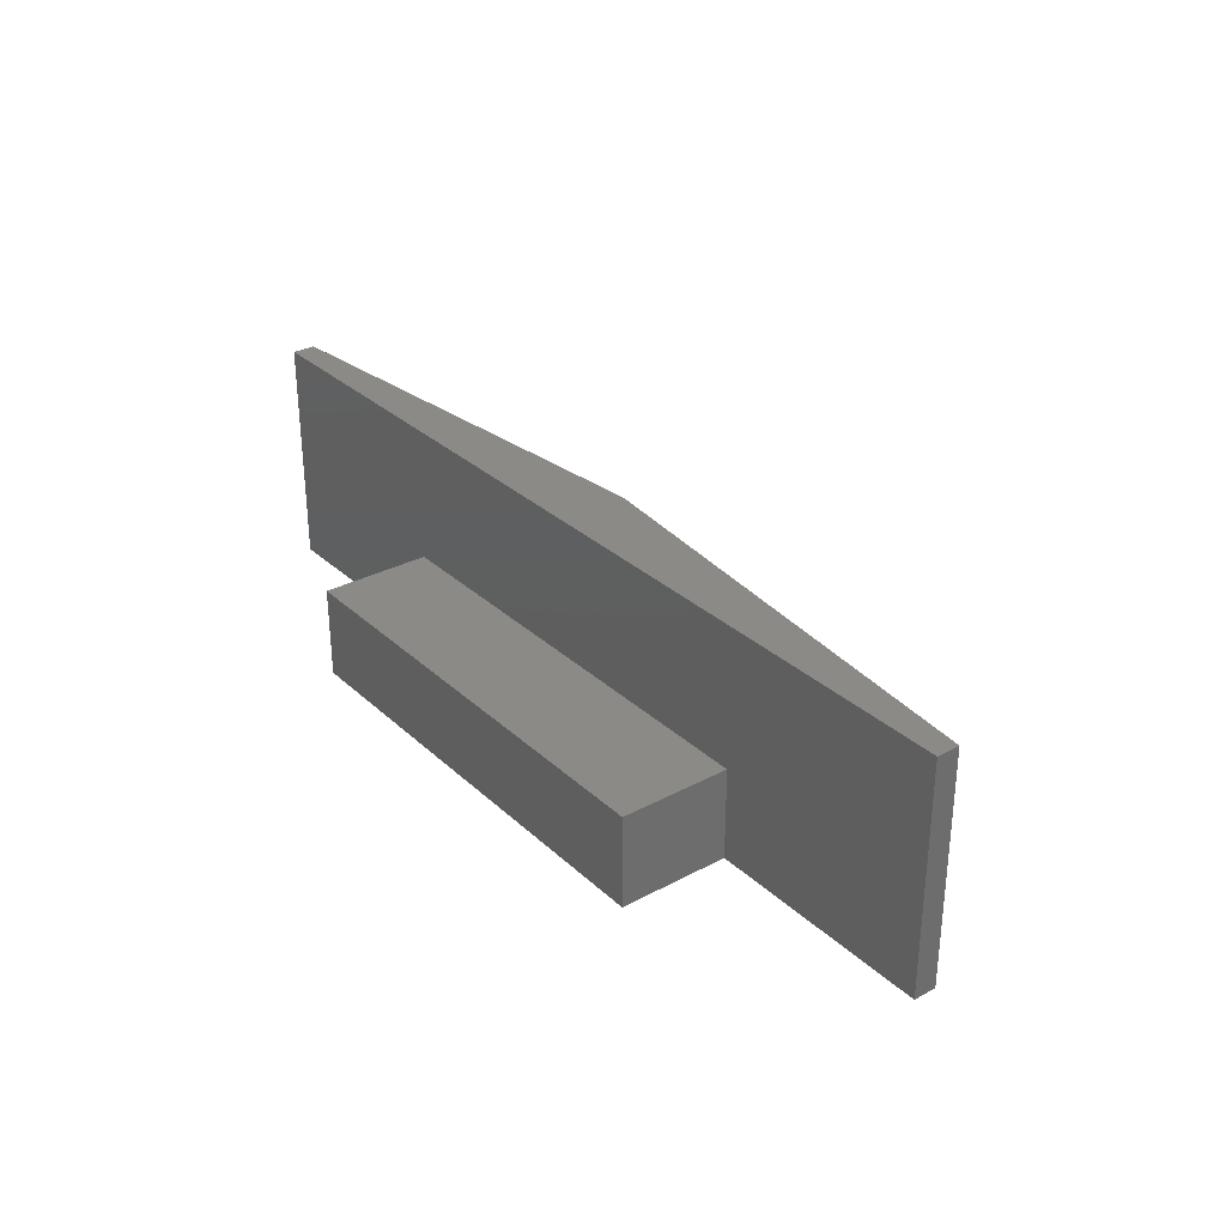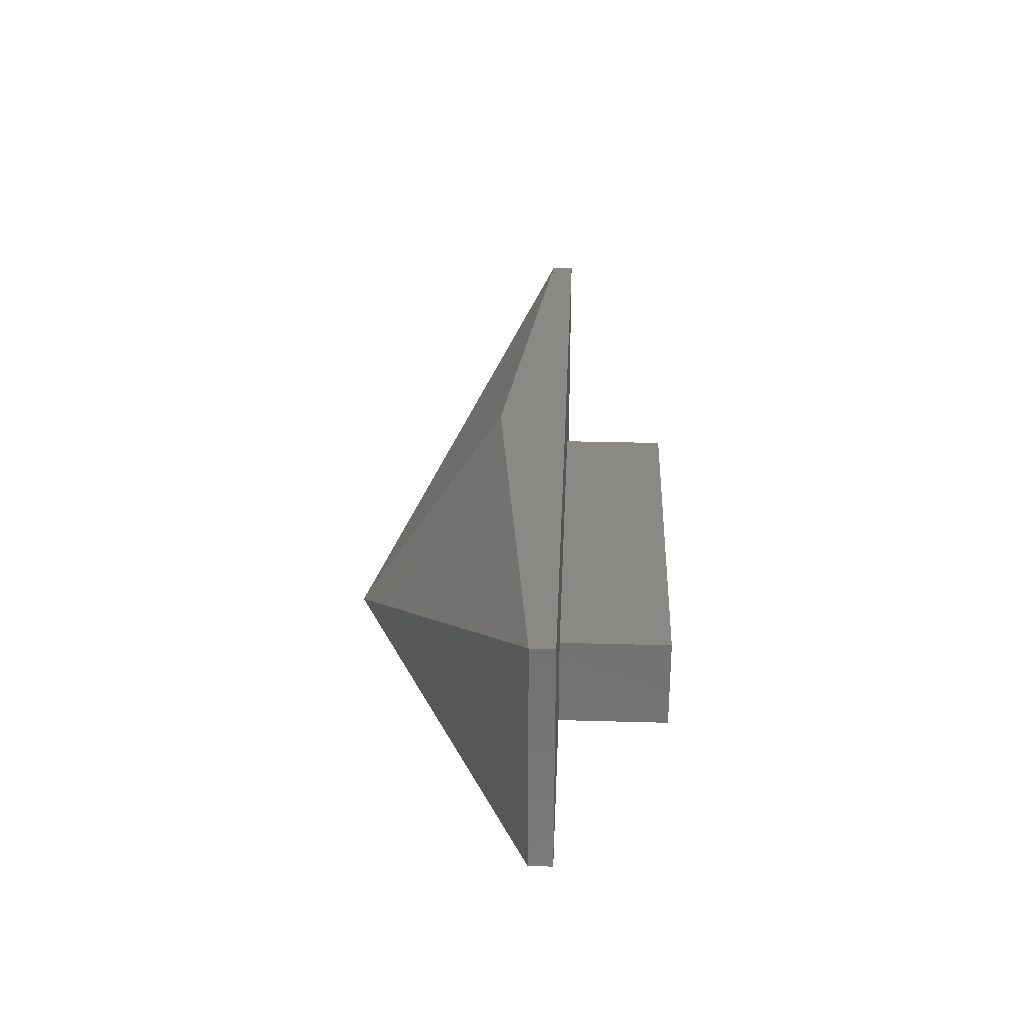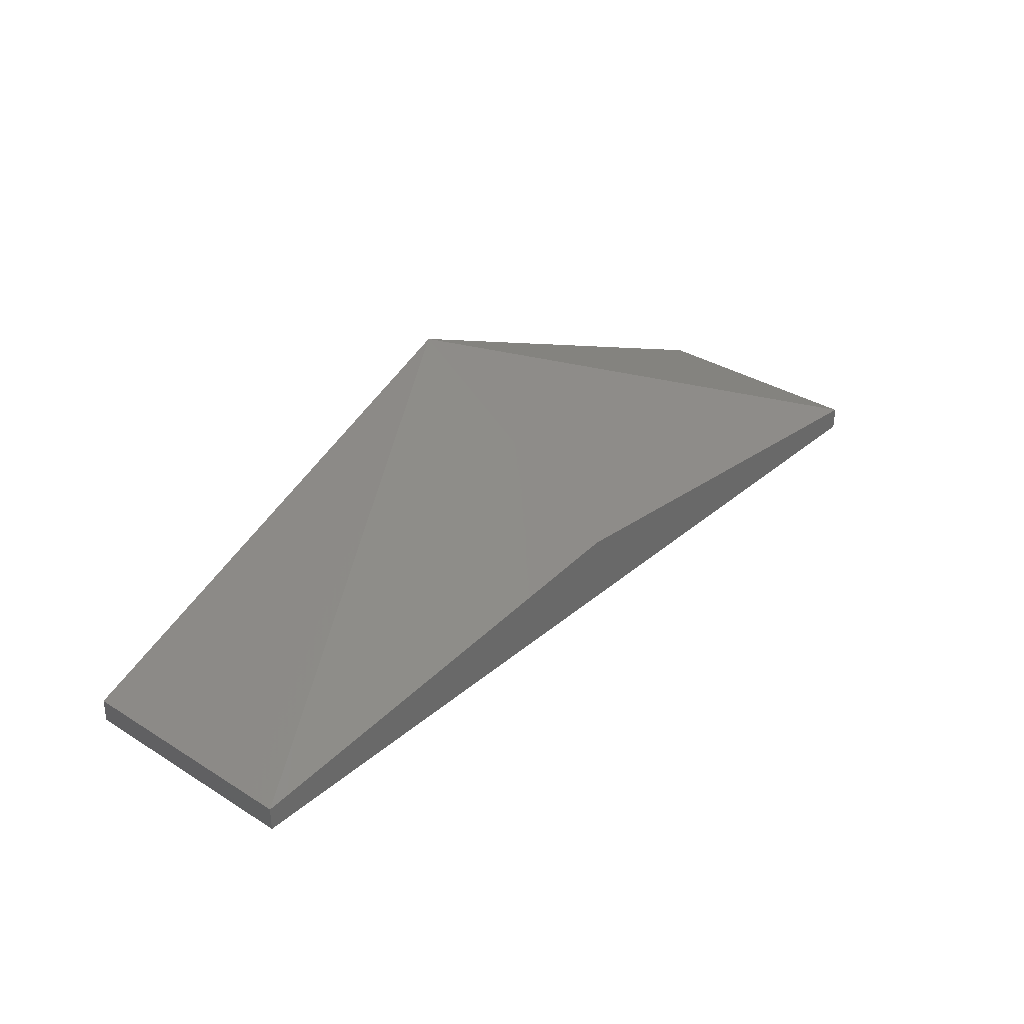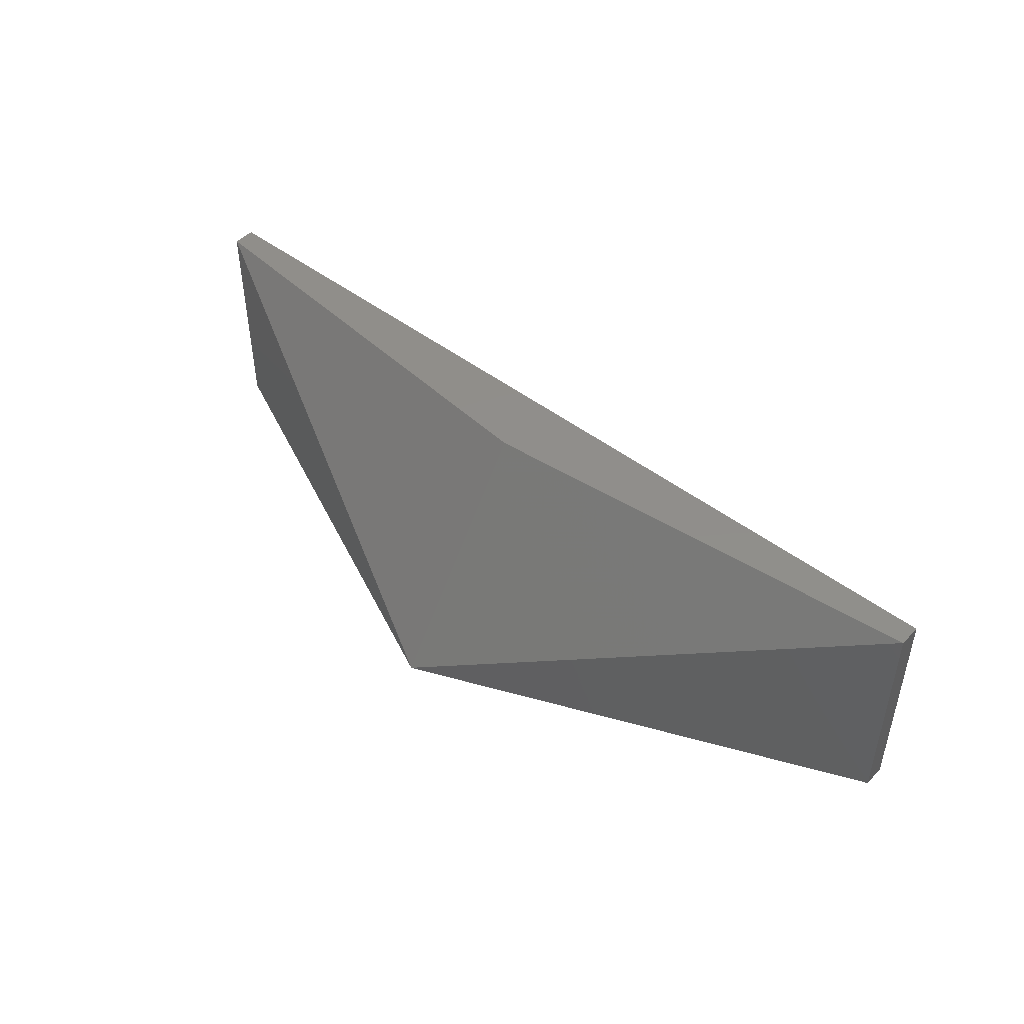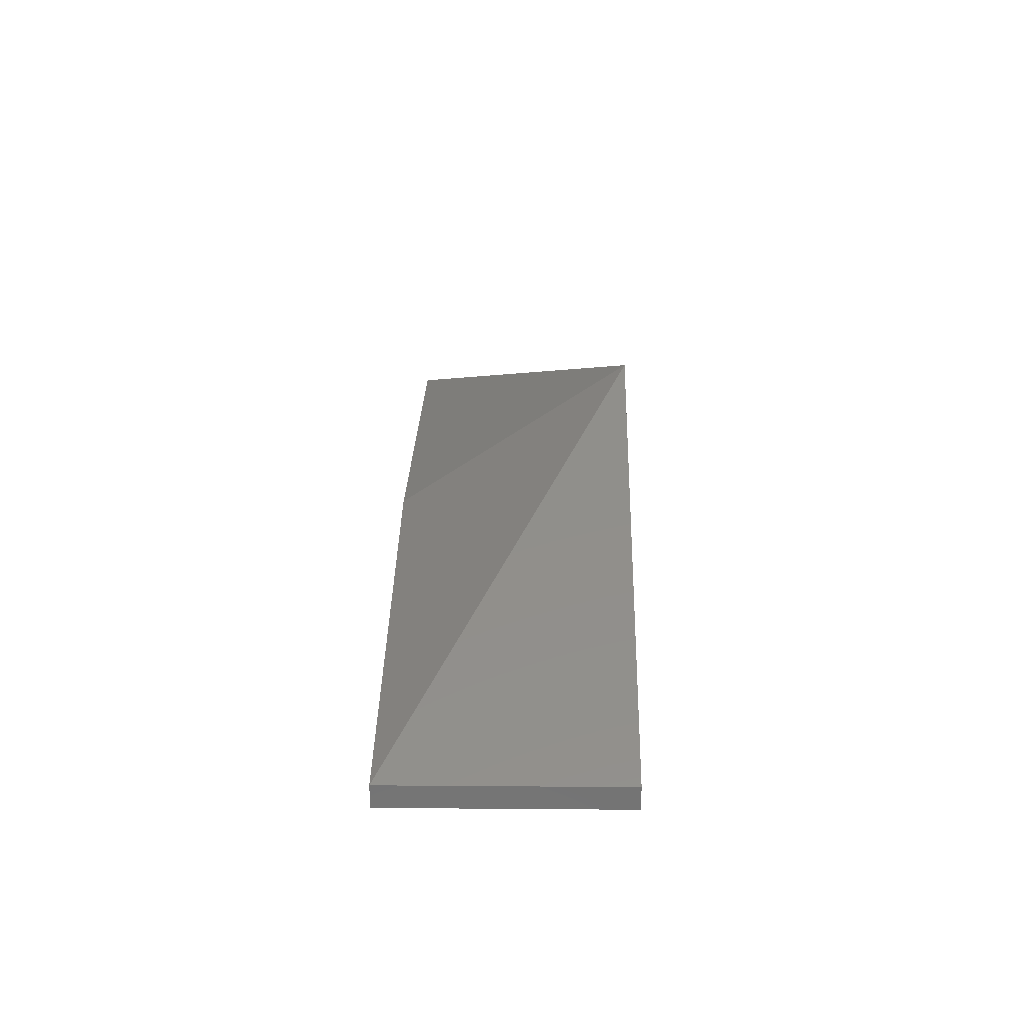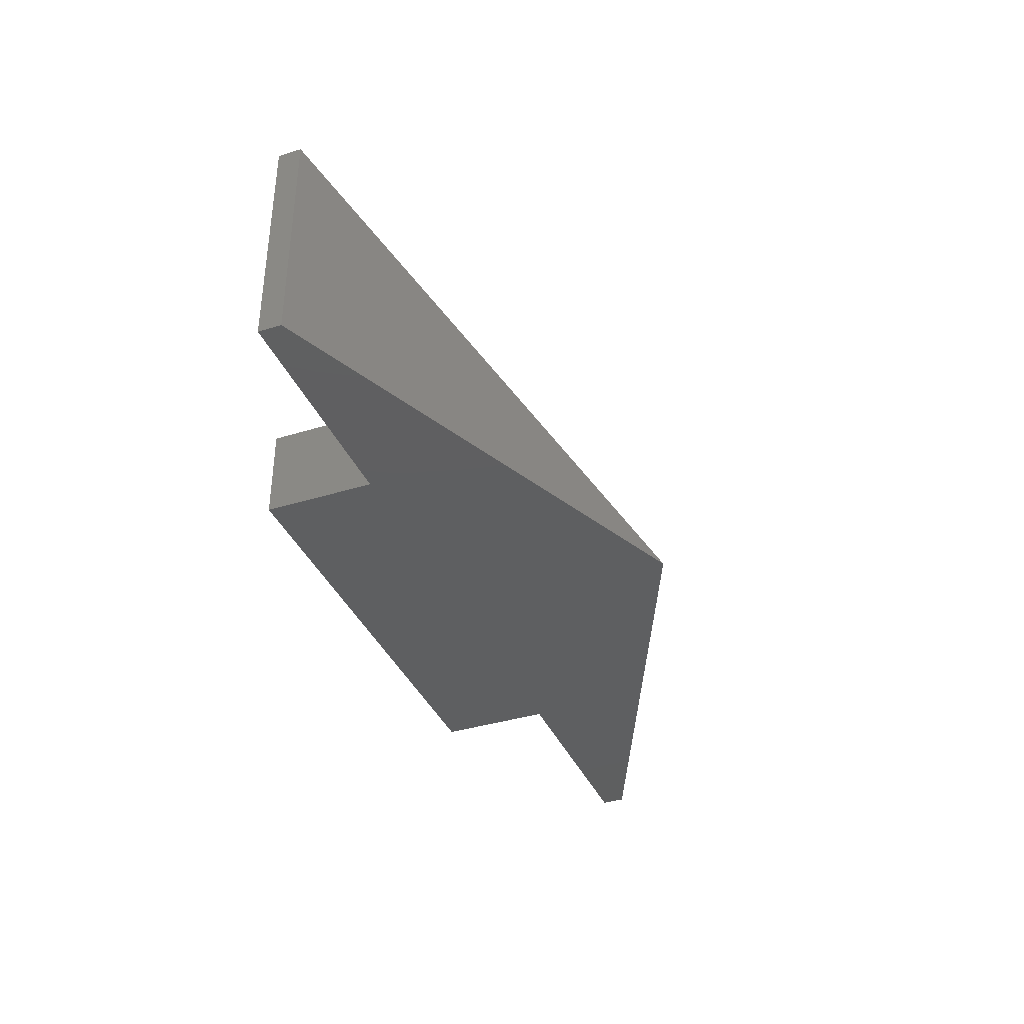
<metadata>
{"format":"stl","ext":"stl","renderer":"f3d","projection":"perspective","resolution":1024,"background":"white","views":[{"elev":30.6,"azim":52.4,"up":"+Z"},{"elev":27.9,"azim":-87.5,"up":"+Z"},{"elev":33.4,"azim":-49.3,"up":"+Y"},{"elev":46.8,"azim":-138.8,"up":"+Z"},{"elev":25.9,"azim":90.7,"up":"+Y"},{"elev":-37.7,"azim":111.6,"up":"+Z"}]}
</metadata>
<code>
# stl→obj: 18 verts, 36 faces
v 150 1 -50
v 50 1 -30
v 150 1 -30
v 50 1 -50
v 50 -24 -50
v 150 -24 -30
v 50 -24 -30
v 150 -24 -50
v 200 5 -50
v 0 5 0
v 200 5 0
v 0 5 -50
v 0 0 -50
v 200 0 0
v 0 0 0
v 200 0 -50
v 100 15 0
v 100 48.82 -50
f 1 2 3
f 2 1 4
f 5 6 7
f 6 5 8
f 2 6 3
f 6 2 7
f 6 1 3
f 1 6 8
f 5 1 8
f 1 5 4
f 5 2 4
f 2 5 7
f 9 10 11
f 10 9 12
f 13 14 15
f 14 13 16
f 10 14 11
f 14 10 15
f 14 9 11
f 9 14 16
f 13 9 16
f 9 13 12
f 13 10 12
f 10 13 15
f 12 11 10
f 11 12 9
f 12 17 10
f 17 12 18
f 18 11 17
f 11 18 9
f 17 11 10
f 11 18 17
f 11 17 9
f 18 9 12
f 18 10 17
f 10 18 12

</code>
